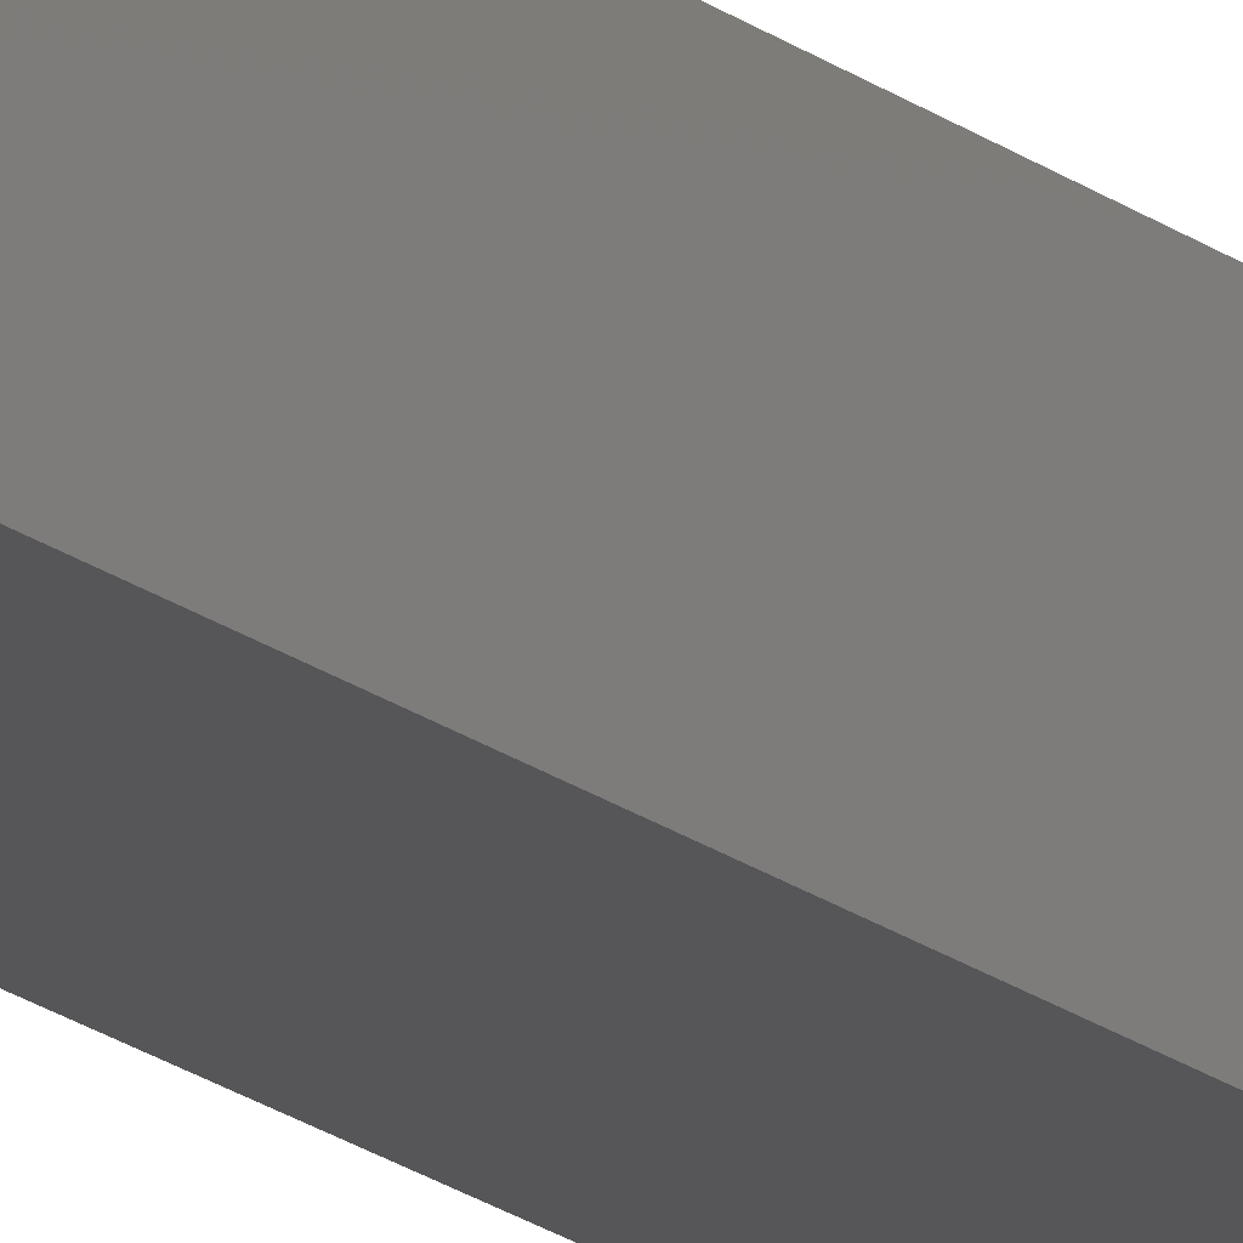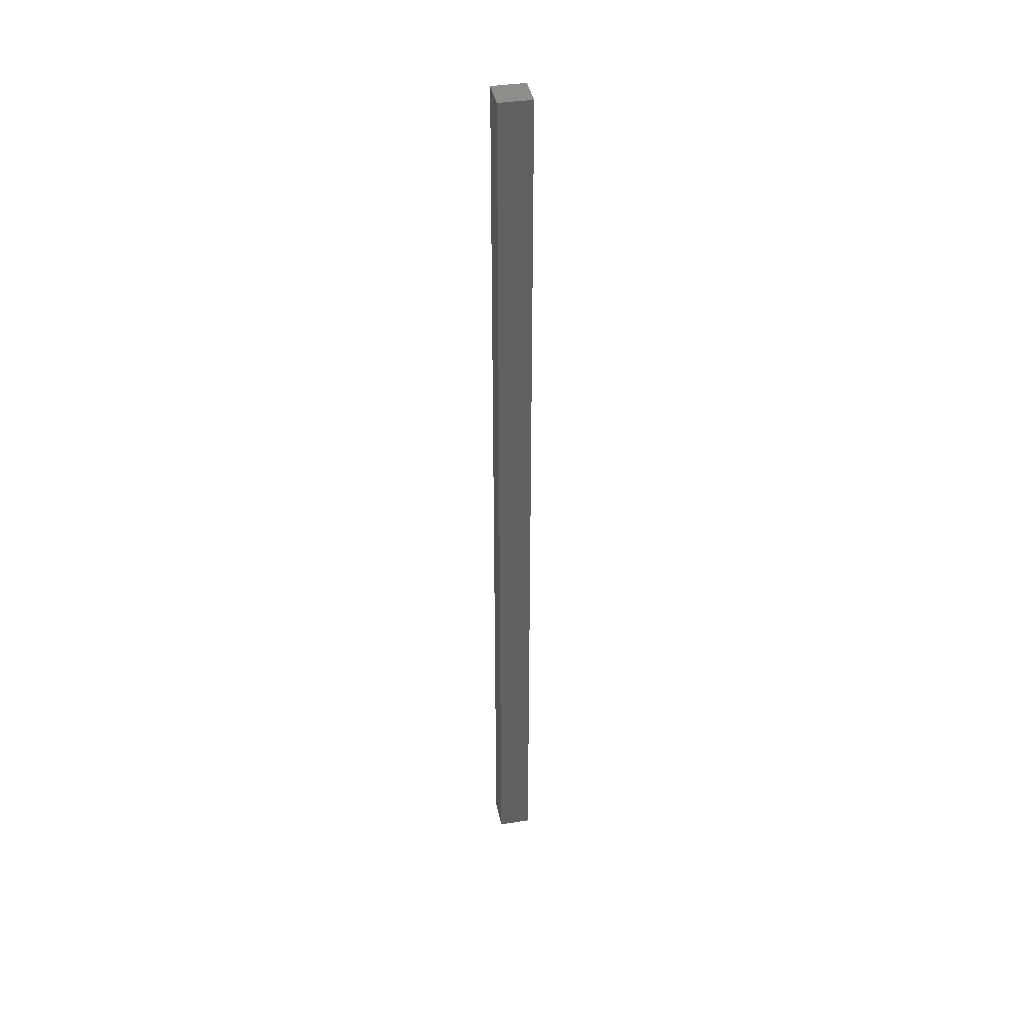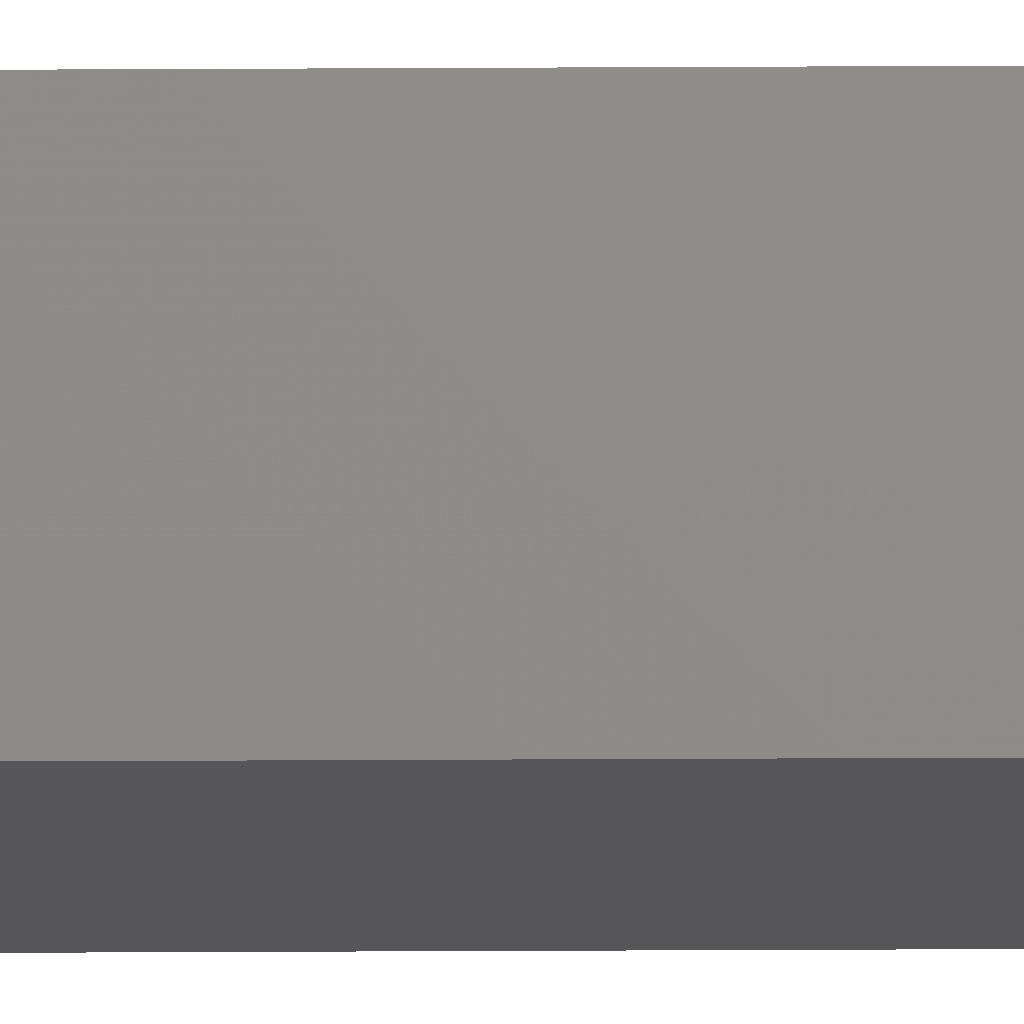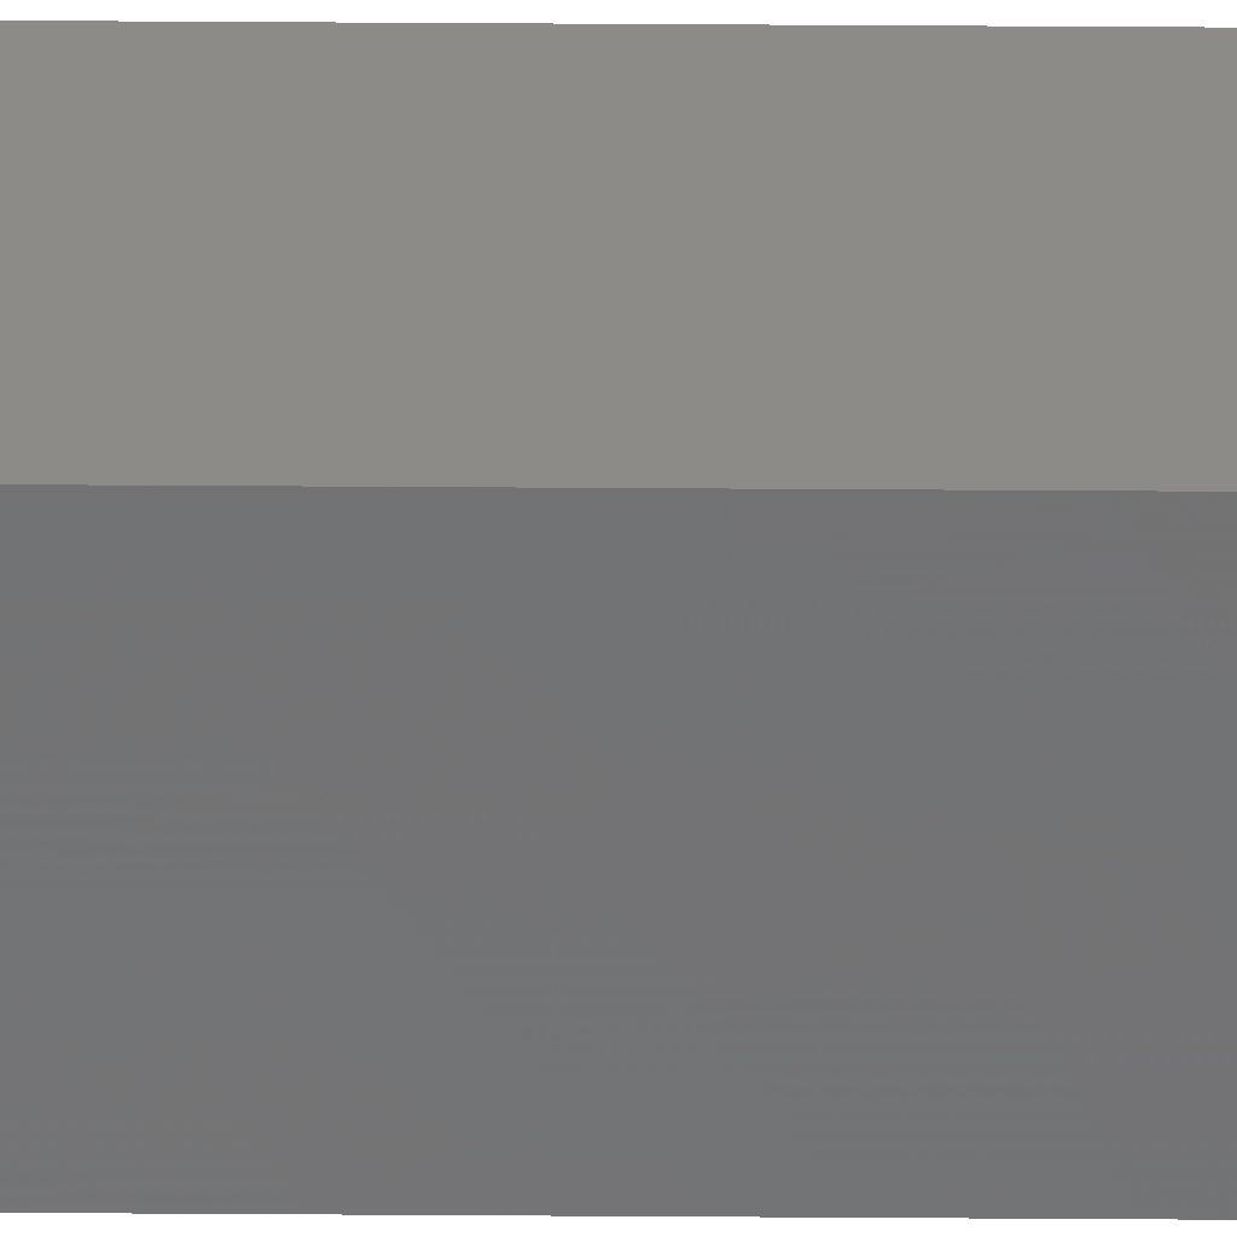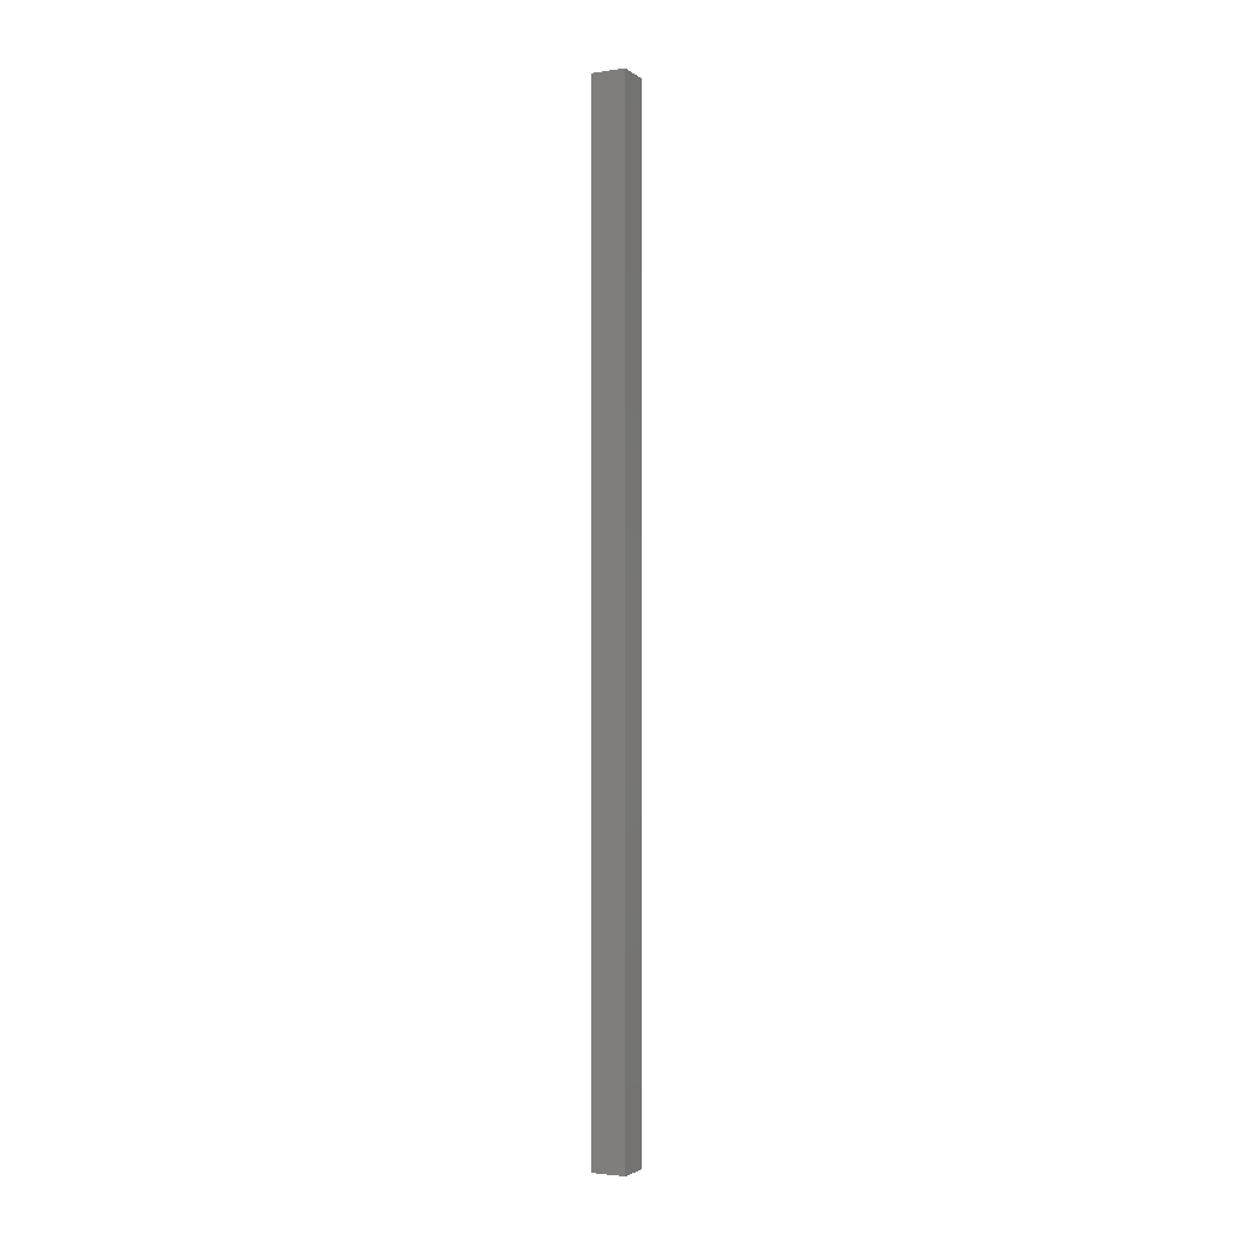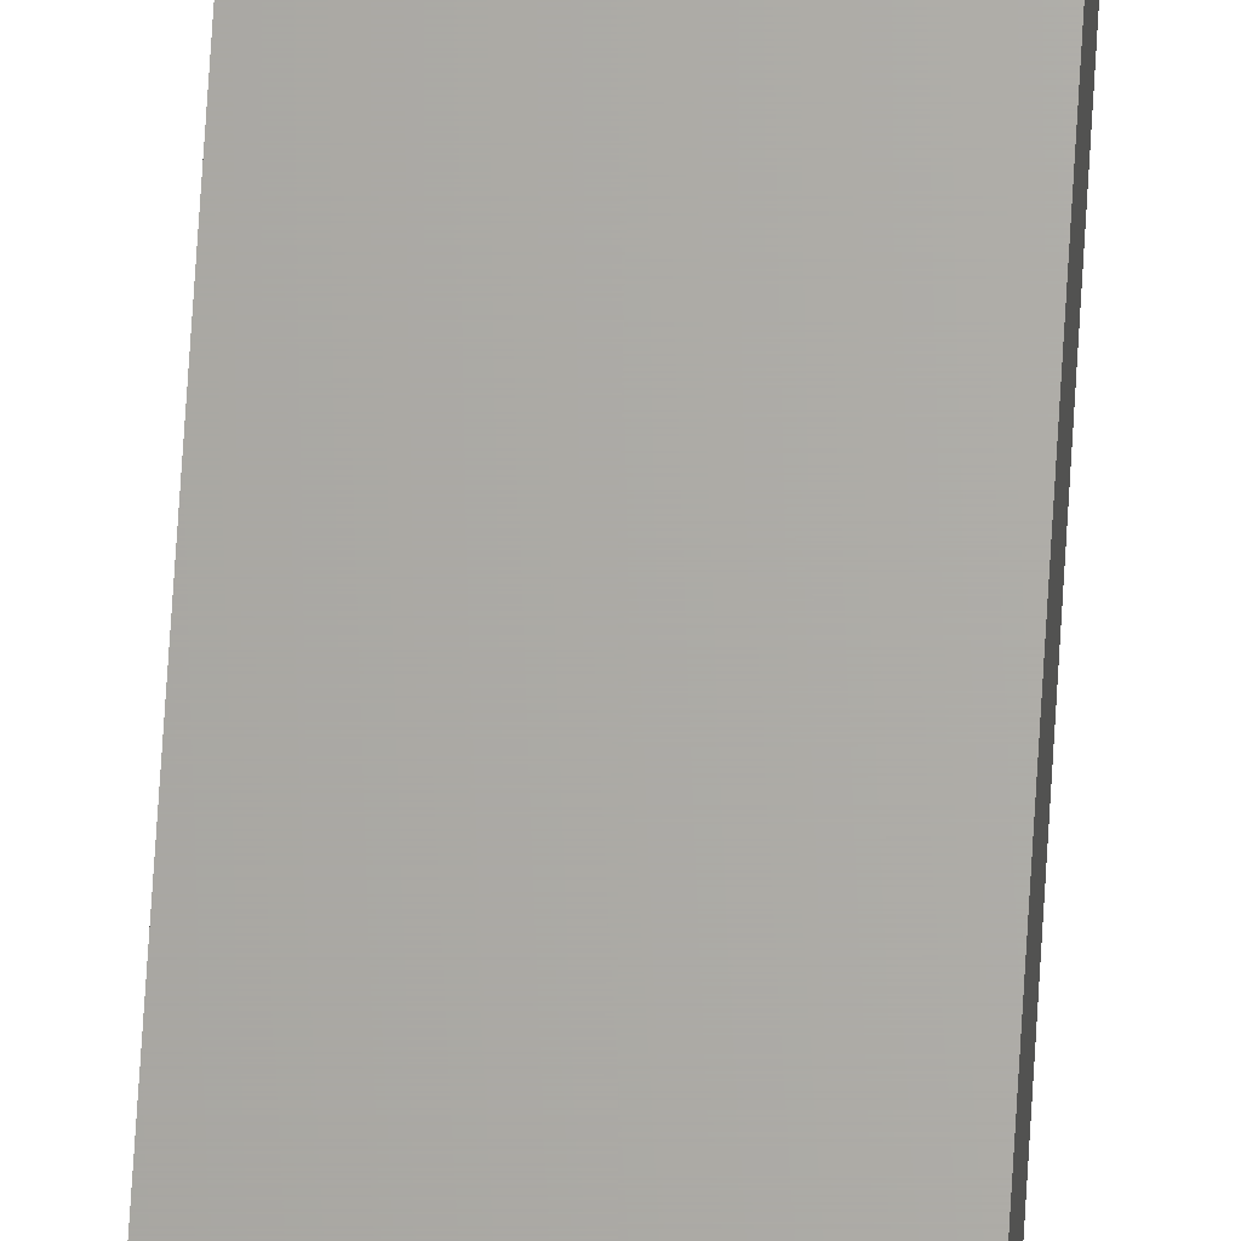
<metadata>
{"format":"stl","ext":"stl","renderer":"f3d","projection":"perspective","resolution":1024,"background":"white","views":[{"elev":-16.2,"azim":31.1,"up":"+Y"},{"elev":39.8,"azim":169.2,"up":"+Z"},{"elev":-16.0,"azim":-89.2,"up":"+Y"},{"elev":32.8,"azim":90.6,"up":"+Y"},{"elev":-2.8,"azim":116.1,"up":"+Z"},{"elev":65.5,"azim":-176.6,"up":"+Y"}]}
</metadata>
<code>
# stl→obj: 8 verts, 12 faces
v 8.324e-17 -0.04688 1.359
v 0.04688 -0.04688 1.359
v 8.324e-17 1.527e-16 1.359
v 0.04688 1.527e-16 1.359
v 0 -0.04688 0
v 0 0 0
v 0.04688 -0.04688 0
v 0.04688 0 0
f 1 2 3
f 3 2 4
f 5 6 7
f 7 6 8
f 8 6 4
f 4 6 3
f 6 5 3
f 3 5 1
f 7 8 2
f 2 8 4
f 5 7 1
f 1 7 2

</code>
